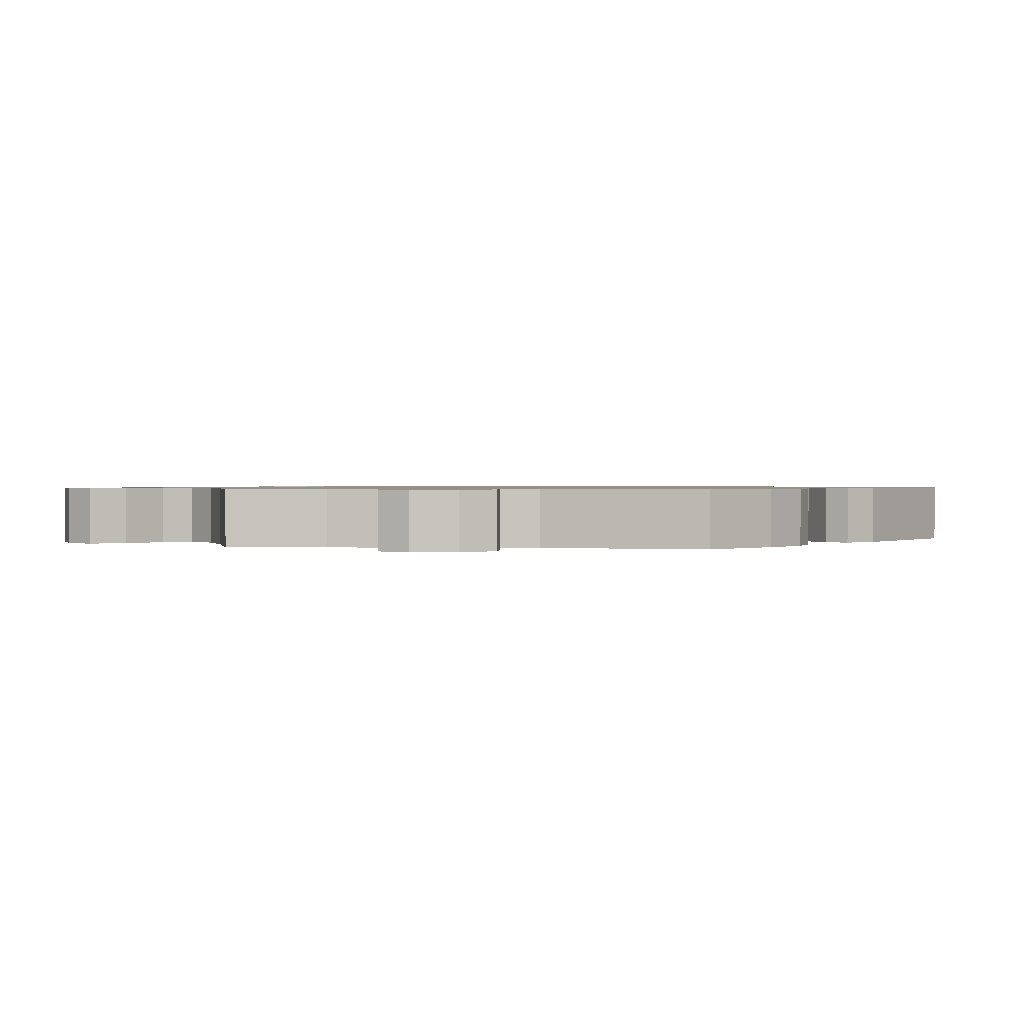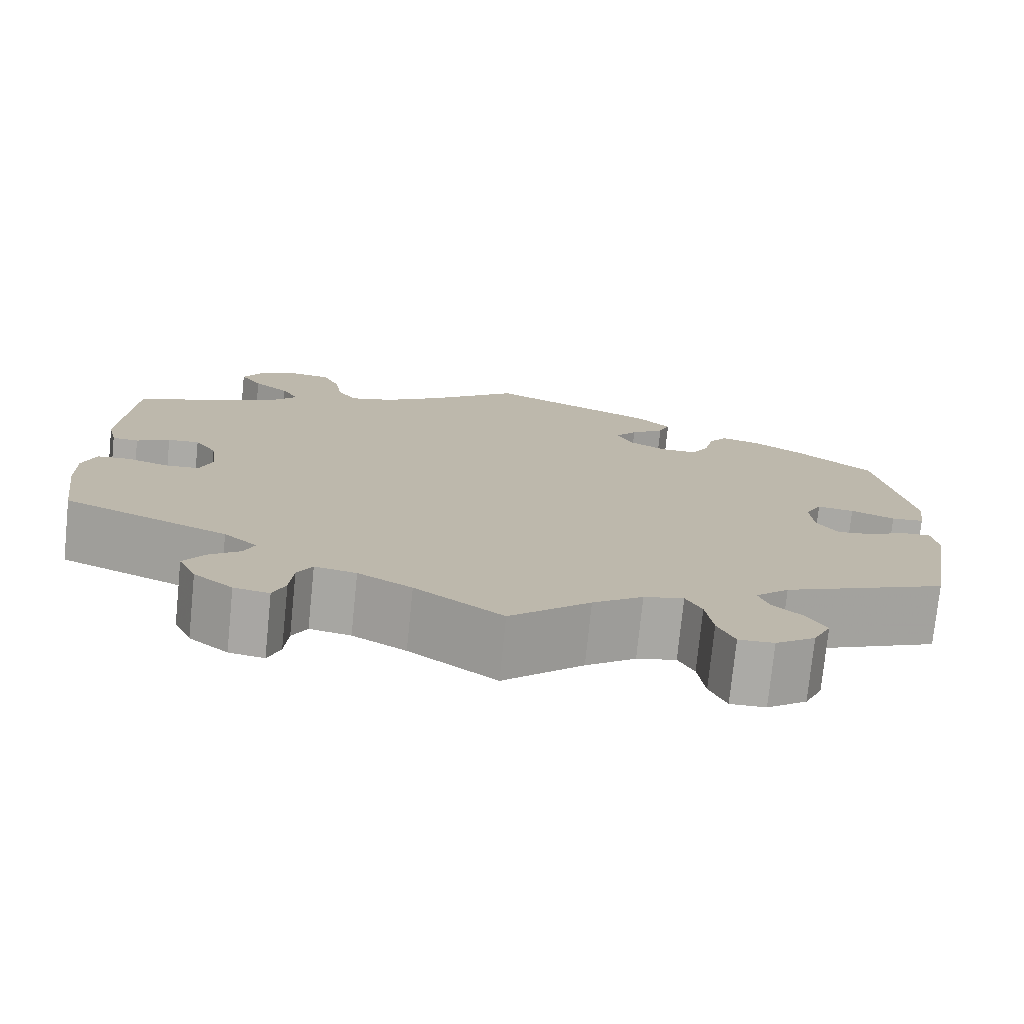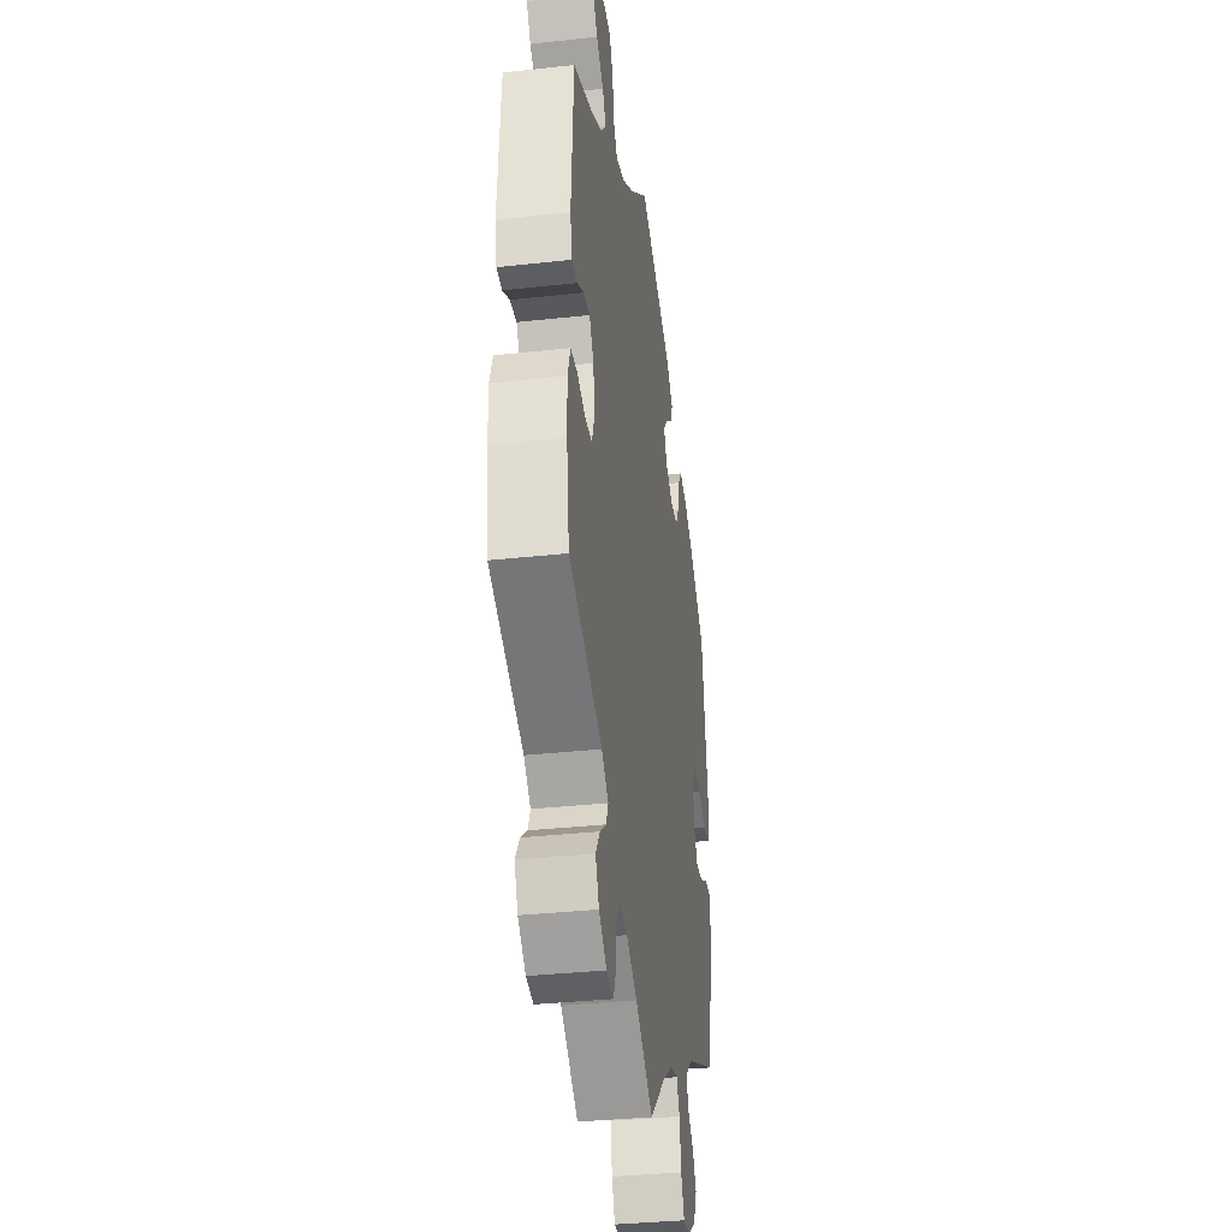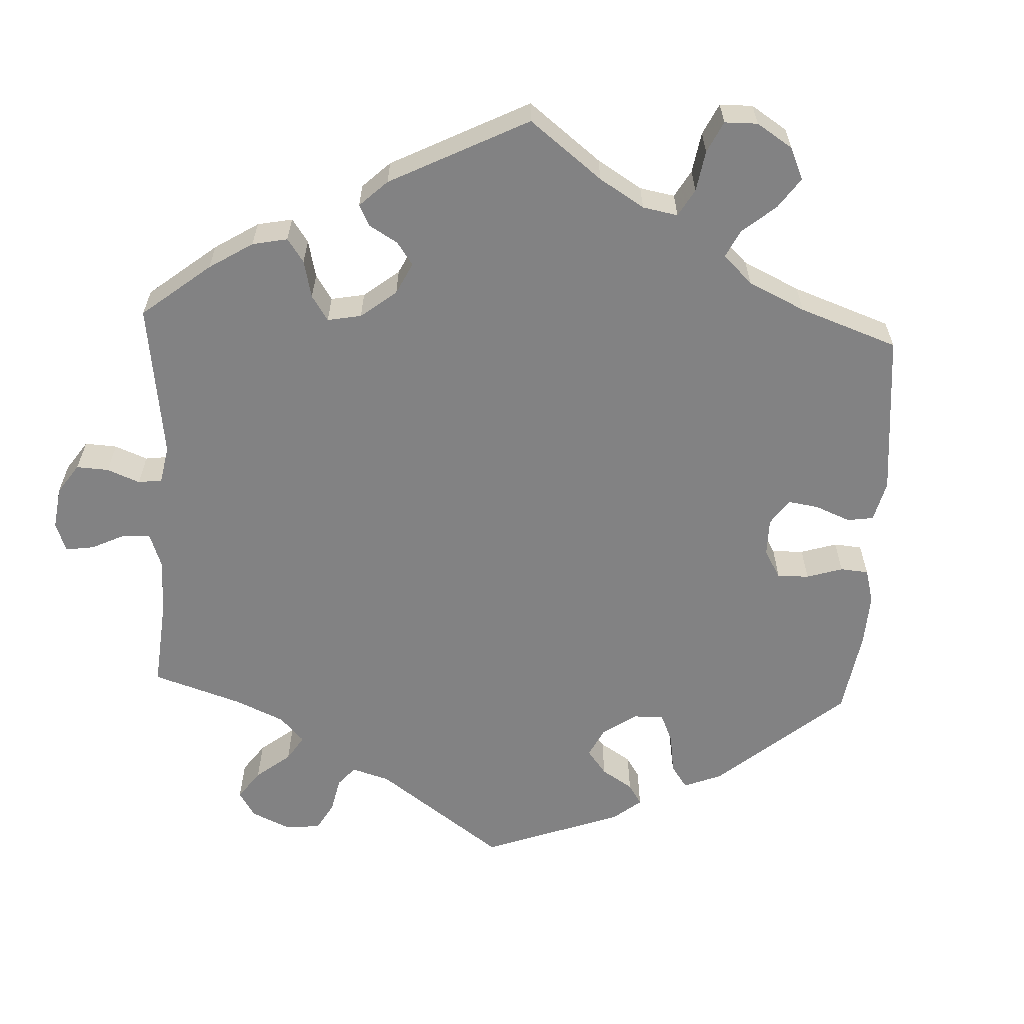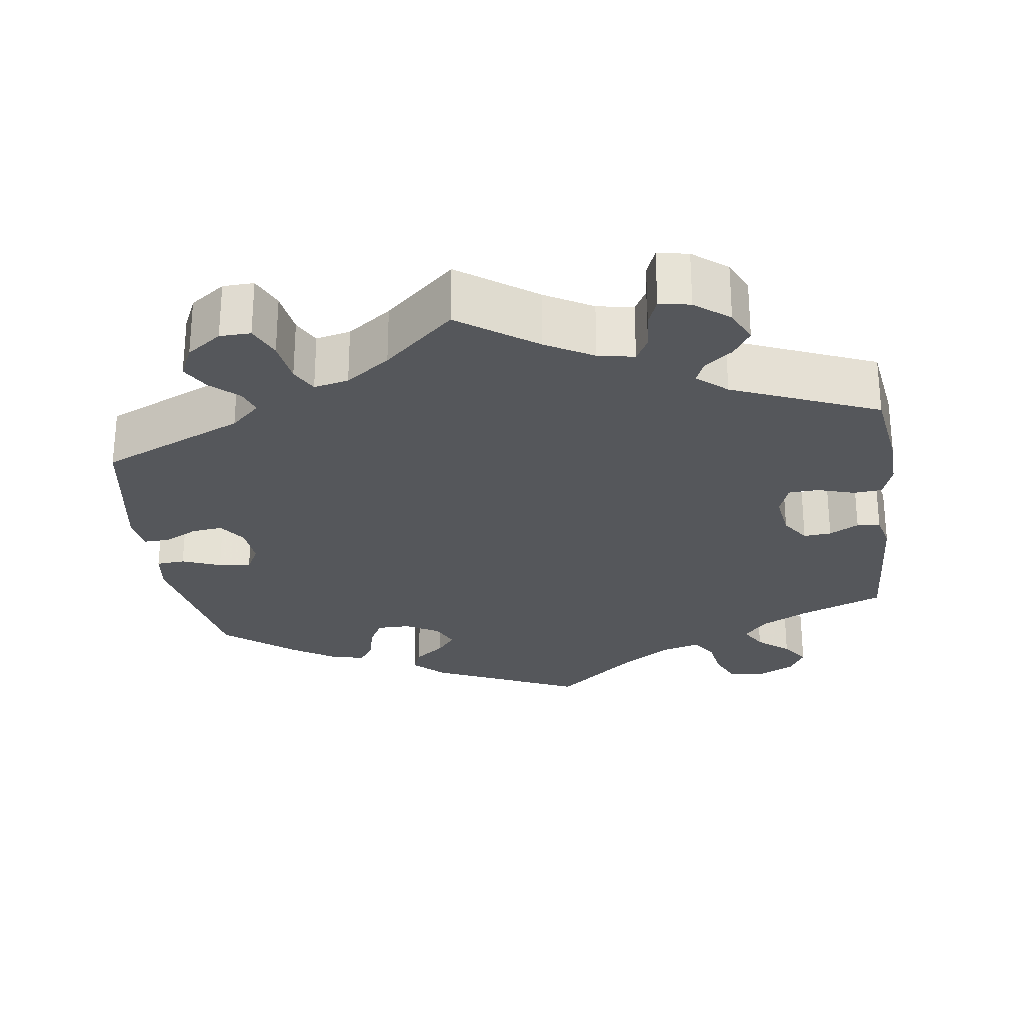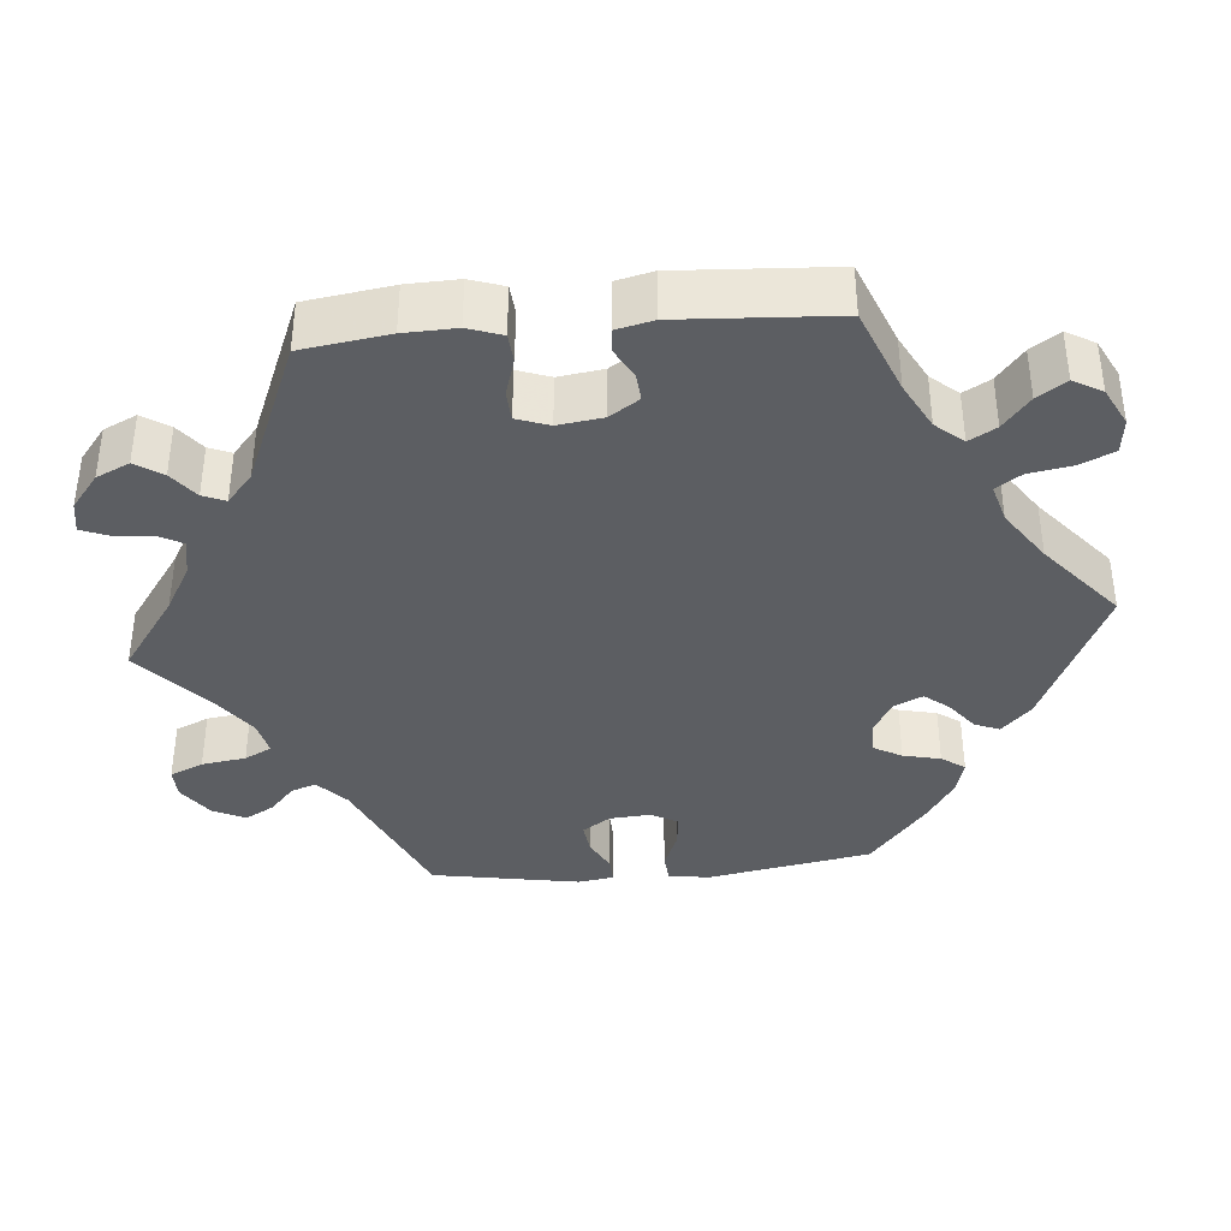
<metadata>
{"format":"obj","ext":"obj","renderer":"f3d","projection":"perspective","resolution":1024,"background":"white","views":[{"elev":0.9,"azim":-142.5,"up":"+Y"},{"elev":-75.8,"azim":-5.8,"up":"+Z"},{"elev":-34.6,"azim":-81.6,"up":"+Z"},{"elev":-60.8,"azim":-62.7,"up":"+Y"},{"elev":-26.6,"azim":-171.9,"up":"+Y"},{"elev":-38.0,"azim":-84.9,"up":"+Y"}]}
</metadata>
<code>
v -0.099 0.07 -0.507
v -0.16 0.07 -0.472
v -0.207 0.07 -0.463
v -0.224 0.07 -0.494
v -0.228 0.07 -0.543
v -0.242 0.07 -0.578
v -0.282 0.07 -0.571
v -0.326 0.07 -0.536
v -0.346 0.07 -0.493
v -0.323 0.07 -0.458
v -0.287 0.07 -0.43
v -0.275 0.07 -0.401
v -0.313 0.07 -0.368
v -0.501 0.07 -0.289
v -0.517 0.07 -0.177
v -0.519 0.07 -0.11
v -0.504 0.07 -0.066
v -0.467 0.07 -0.063
v -0.419 0.07 -0.078
v -0.38 0.07 -0.076
v -0.365 0.07 -0.034
v -0.373 0.07 0.024
v -0.398 0.07 0.062
v -0.434 0.07 0.059
v -0.472 0.07 0.038
v -0.502 0.07 0.04
v -0.513 0.07 0.088
v -0.501 0.07 0.289
v -0.391 0.07 0.333
v -0.331 0.07 0.365
v -0.301 0.07 0.4
v -0.321 0.07 0.435
v -0.362 0.07 0.469
v -0.387 0.07 0.506
v -0.366 0.07 0.543
v -0.317 0.07 0.568
v -0.272 0.07 0.563
v -0.252 0.07 0.519
v -0.243 0.07 0.464
v -0.221 0.07 0.431
v -0.171 0.07 0.445
v -0.104 0.07 0.491
v -0.001 0.07 0.578
v 0.193 0.07 0.489
v 0.232 0.07 0.451
v 0.219 0.07 0.419
v 0.18 0.07 0.389
v 0.155 0.07 0.358
v 0.172 0.07 0.321
v 0.215 0.07 0.296
v 0.258 0.07 0.296
v 0.278 0.07 0.332
v 0.289 0.07 0.38
v 0.31 0.07 0.41
v 0.355 0.07 0.398
v 0.412 0.07 0.361
v 0.5 0.07 0.289
v 0.538 0.07 0.076
v 0.53 0.07 0.023
v 0.493 0.07 0.02
v 0.443 0.07 0.04
v 0.401 0.07 0.045
v 0.382 0.07 0.01
v 0.386 0.07 -0.043
v 0.41 0.07 -0.079
v 0.451 0.07 -0.074
v 0.494 0.07 -0.052
v 0.527 0.07 -0.051
v 0.534 0.07 -0.097
v 0.5 0.07 -0.289
v 0.314 0.07 -0.37
v 0.276 0.07 -0.405
v 0.287 0.07 -0.437
v 0.322 0.07 -0.469
v 0.343 0.07 -0.506
v 0.323 0.07 -0.548
v 0.278 0.07 -0.58
v 0.238 0.07 -0.581
v 0.219 0.07 -0.538
v 0.211 0.07 -0.481
v 0.193 0.07 -0.446
v 0.148 0.07 -0.456
v 0.091 0.07 -0.497
v 0 0.07 -0.578
v -0.099 0 -0.507
v -0.16 0 -0.472
v -0.207 0 -0.463
v -0.224 0 -0.494
v -0.228 0 -0.543
v -0.242 0 -0.578
v -0.282 0 -0.571
v -0.326 0 -0.536
v -0.346 0 -0.493
v -0.323 0 -0.458
v -0.287 0 -0.43
v -0.275 0 -0.401
v -0.313 0 -0.368
v -0.501 0 -0.289
v -0.517 0 -0.177
v -0.519 0 -0.11
v -0.504 0 -0.066
v -0.467 0 -0.063
v -0.419 0 -0.078
v -0.38 0 -0.076
v -0.365 0 -0.034
v -0.373 0 0.024
v -0.398 0 0.062
v -0.434 0 0.059
v -0.472 0 0.038
v -0.502 0 0.04
v -0.513 0 0.088
v -0.501 0 0.289
v -0.391 0 0.333
v -0.331 0 0.365
v -0.301 0 0.4
v -0.321 0 0.435
v -0.362 0 0.469
v -0.387 0 0.506
v -0.366 0 0.543
v -0.317 0 0.568
v -0.272 0 0.563
v -0.252 0 0.519
v -0.243 0 0.464
v -0.221 0 0.431
v -0.171 0 0.445
v -0.104 0 0.491
v -0.001 0 0.578
v 0.193 0 0.489
v 0.232 0 0.451
v 0.219 0 0.419
v 0.18 0 0.389
v 0.155 0 0.358
v 0.172 0 0.321
v 0.215 0 0.296
v 0.258 0 0.296
v 0.278 0 0.332
v 0.289 0 0.38
v 0.31 0 0.41
v 0.355 0 0.398
v 0.412 0 0.361
v 0.5 0 0.289
v 0.538 0 0.076
v 0.53 0 0.023
v 0.493 0 0.02
v 0.443 0 0.04
v 0.401 0 0.045
v 0.382 0 0.01
v 0.386 0 -0.043
v 0.41 0 -0.079
v 0.451 0 -0.074
v 0.494 0 -0.052
v 0.527 0 -0.051
v 0.534 0 -0.097
v 0.5 0 -0.289
v 0.314 0 -0.37
v 0.276 0 -0.405
v 0.287 0 -0.437
v 0.322 0 -0.469
v 0.343 0 -0.506
v 0.323 0 -0.548
v 0.278 0 -0.58
v 0.238 0 -0.581
v 0.219 0 -0.538
v 0.211 0 -0.481
v 0.193 0 -0.446
v 0.148 0 -0.456
v 0.091 0 -0.497
v 0 0 -0.578
f 83 84 1
f 82 83 1 2
f 81 82 2 3
f 77 78 79 80
f 77 80 81
f 76 77 81
f 73 74 75 76
f 72 73 76 81
f 71 72 81 3
f 69 70 71 3
f 66 67 68 69
f 65 66 69 3
f 58 59 60 61
f 58 61 62
f 57 58 62
f 56 57 62 63
f 52 53 54 55
f 51 52 55 56
f 44 45 46 47
f 42 43 44 47
f 41 42 47 48
f 40 41 48 49
f 36 37 38 39
f 36 39 40
f 35 36 40
f 32 33 34 35
f 31 32 35 40
f 30 31 40 49
f 26 27 28 29
f 24 25 26 29
f 23 24 29 30
f 22 23 30 49
f 16 17 18 19
f 16 19 20
f 13 14 15 16
f 12 13 16 20
f 8 9 10 11
f 8 11 12
f 7 8 12
f 4 5 6 7
f 3 4 7 12
f 64 65 3 12
f 51 56 63
f 50 51 63 64
f 21 22 49 50
f 21 50 64
f 12 20 21 64
f 85 168 167
f 86 85 167 166
f 87 86 166 165
f 164 163 162 161
f 165 164 161
f 165 161 160
f 160 159 158 157
f 165 160 157 156
f 87 165 156 155
f 87 155 154 153
f 153 152 151 150
f 87 153 150 149
f 145 144 143 142
f 146 145 142
f 146 142 141
f 147 146 141 140
f 139 138 137 136
f 140 139 136 135
f 131 130 129 128
f 131 128 127 126
f 132 131 126 125
f 133 132 125 124
f 123 122 121 120
f 124 123 120
f 124 120 119
f 119 118 117 116
f 124 119 116 115
f 133 124 115 114
f 113 112 111 110
f 113 110 109 108
f 114 113 108 107
f 133 114 107 106
f 103 102 101 100
f 104 103 100
f 100 99 98 97
f 104 100 97 96
f 95 94 93 92
f 96 95 92
f 96 92 91
f 91 90 89 88
f 96 91 88 87
f 96 87 149 148
f 147 140 135
f 148 147 135 134
f 134 133 106 105
f 148 134 105
f 148 105 104 96
f 1 85 86 2
f 2 86 87 3
f 3 87 88 4
f 4 88 89 5
f 5 89 90 6
f 6 90 91 7
f 7 91 92 8
f 8 92 93 9
f 9 93 94 10
f 10 94 95 11
f 11 95 96 12
f 12 96 97 13
f 13 97 98 14
f 14 98 99 15
f 15 99 100 16
f 16 100 101 17
f 17 101 102 18
f 18 102 103 19
f 19 103 104 20
f 20 104 105 21
f 21 105 106 22
f 22 106 107 23
f 23 107 108 24
f 24 108 109 25
f 25 109 110 26
f 26 110 111 27
f 27 111 112 28
f 28 112 113 29
f 29 113 114 30
f 30 114 115 31
f 31 115 116 32
f 32 116 117 33
f 33 117 118 34
f 34 118 119 35
f 35 119 120 36
f 36 120 121 37
f 37 121 122 38
f 38 122 123 39
f 39 123 124 40
f 40 124 125 41
f 41 125 126 42
f 42 126 127 43
f 43 127 128 44
f 44 128 129 45
f 45 129 130 46
f 46 130 131 47
f 47 131 132 48
f 48 132 133 49
f 49 133 134 50
f 50 134 135 51
f 51 135 136 52
f 52 136 137 53
f 53 137 138 54
f 54 138 139 55
f 55 139 140 56
f 56 140 141 57
f 57 141 142 58
f 58 142 143 59
f 59 143 144 60
f 60 144 145 61
f 61 145 146 62
f 62 146 147 63
f 63 147 148 64
f 64 148 149 65
f 65 149 150 66
f 66 150 151 67
f 67 151 152 68
f 68 152 153 69
f 69 153 154 70
f 70 154 155 71
f 71 155 156 72
f 72 156 157 73
f 73 157 158 74
f 74 158 159 75
f 75 159 160 76
f 76 160 161 77
f 77 161 162 78
f 78 162 163 79
f 79 163 164 80
f 80 164 165 81
f 81 165 166 82
f 82 166 167 83
f 83 167 168 84
f 84 168 85 1

</code>
